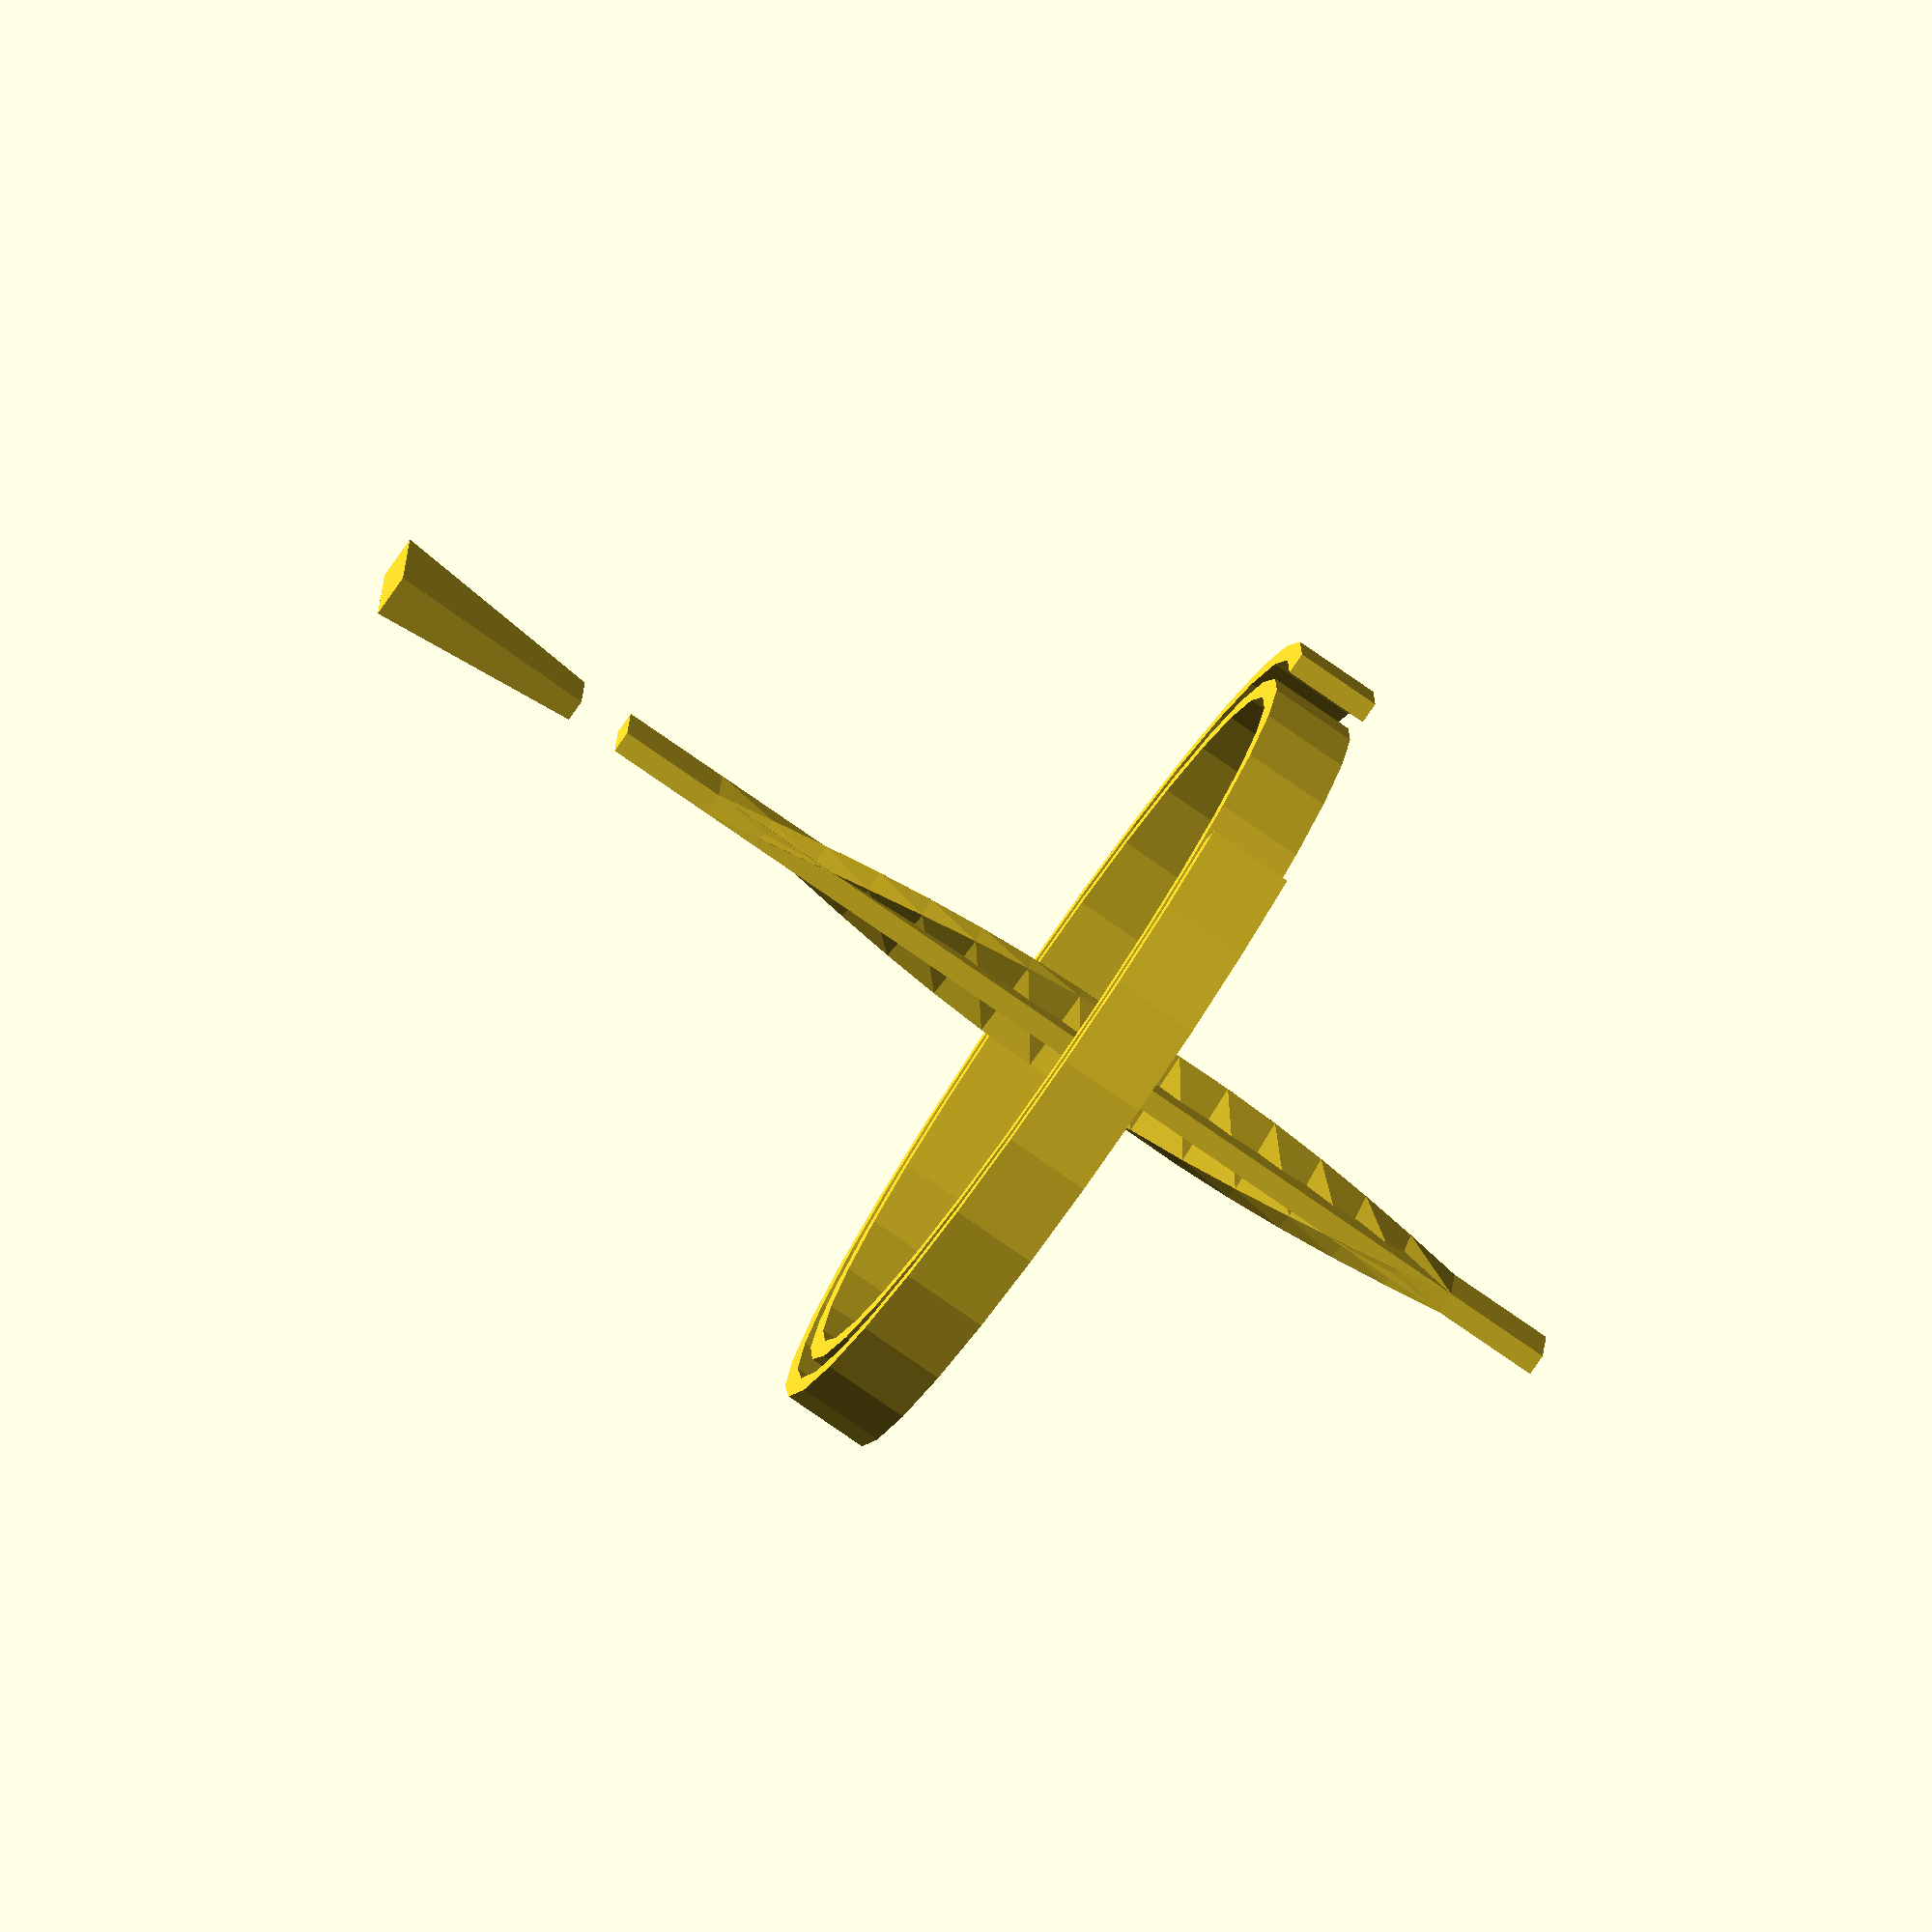
<openscad>
linear_extrude(center=true) {
    square(size=[2, 8], center=true);
};

linear_extrude(height=80, center=true, twist=180) {
    square(size=[2, 8], center=true);
};

translate([0, 0, 55]) {
    linear_extrude(height=20, scale=2) {
        square(size=[2, 8], center=true);
    };
};

rotate_extrude() {
    translate([36, 0]) {
        square(size=[2, 8], center=true);
    };
};

rotate_extrude(angle=315) {
    translate([40, 0]) {
        square(size=[2, 8], center=true);
    };
};

</openscad>
<views>
elev=80.7 azim=3.9 roll=55.4 proj=o view=wireframe
</views>
